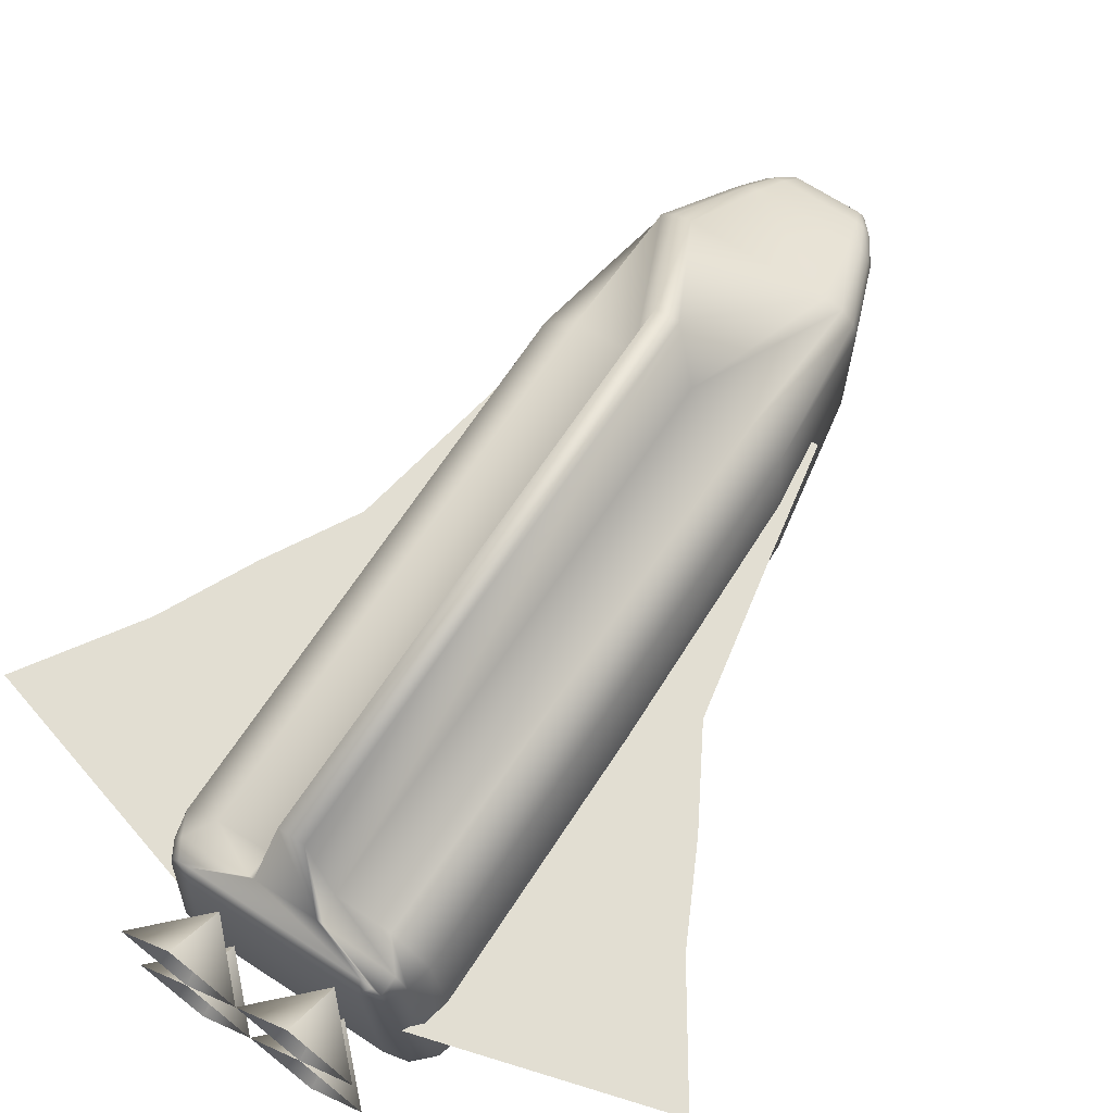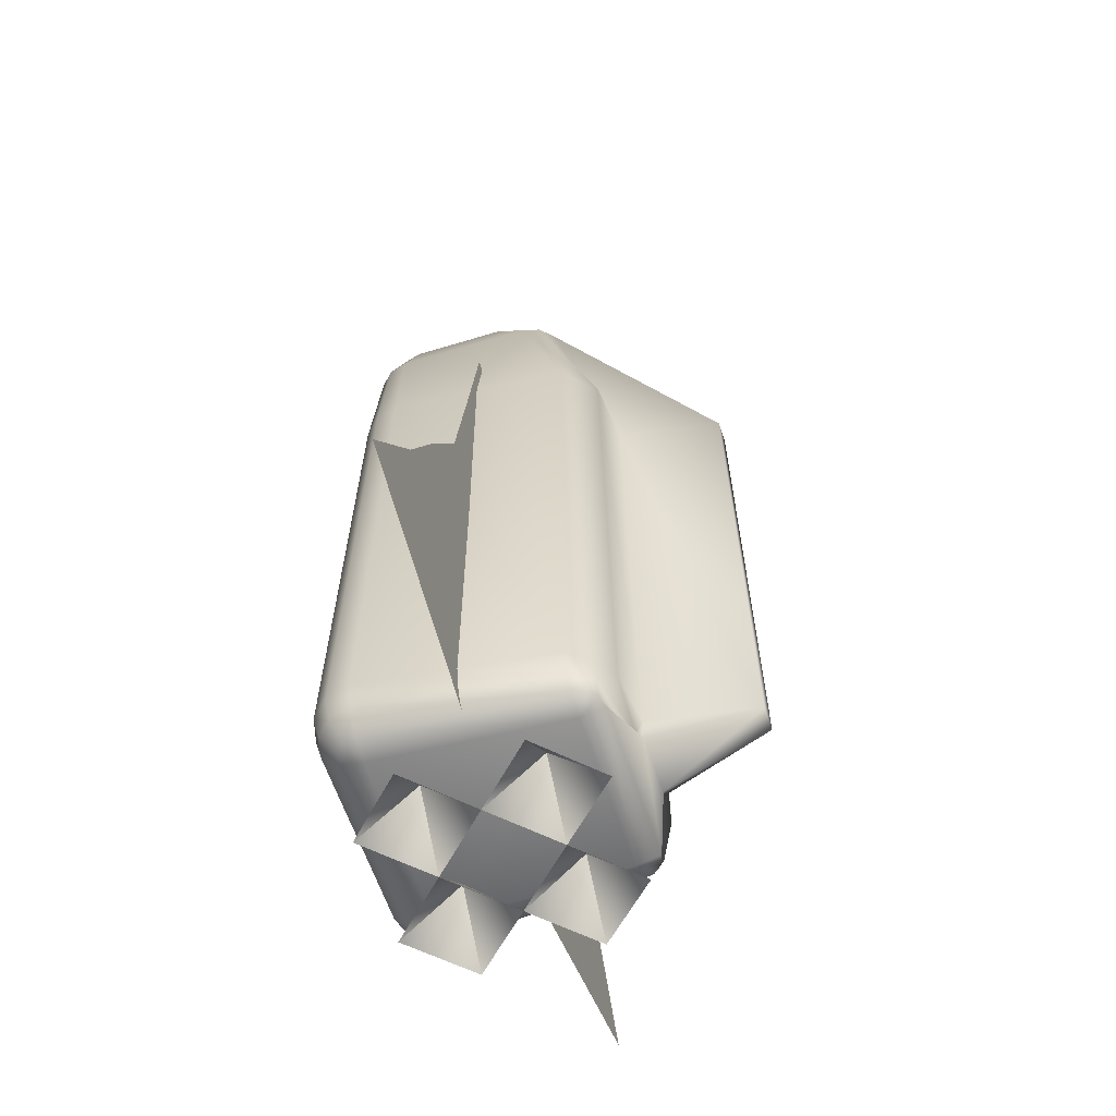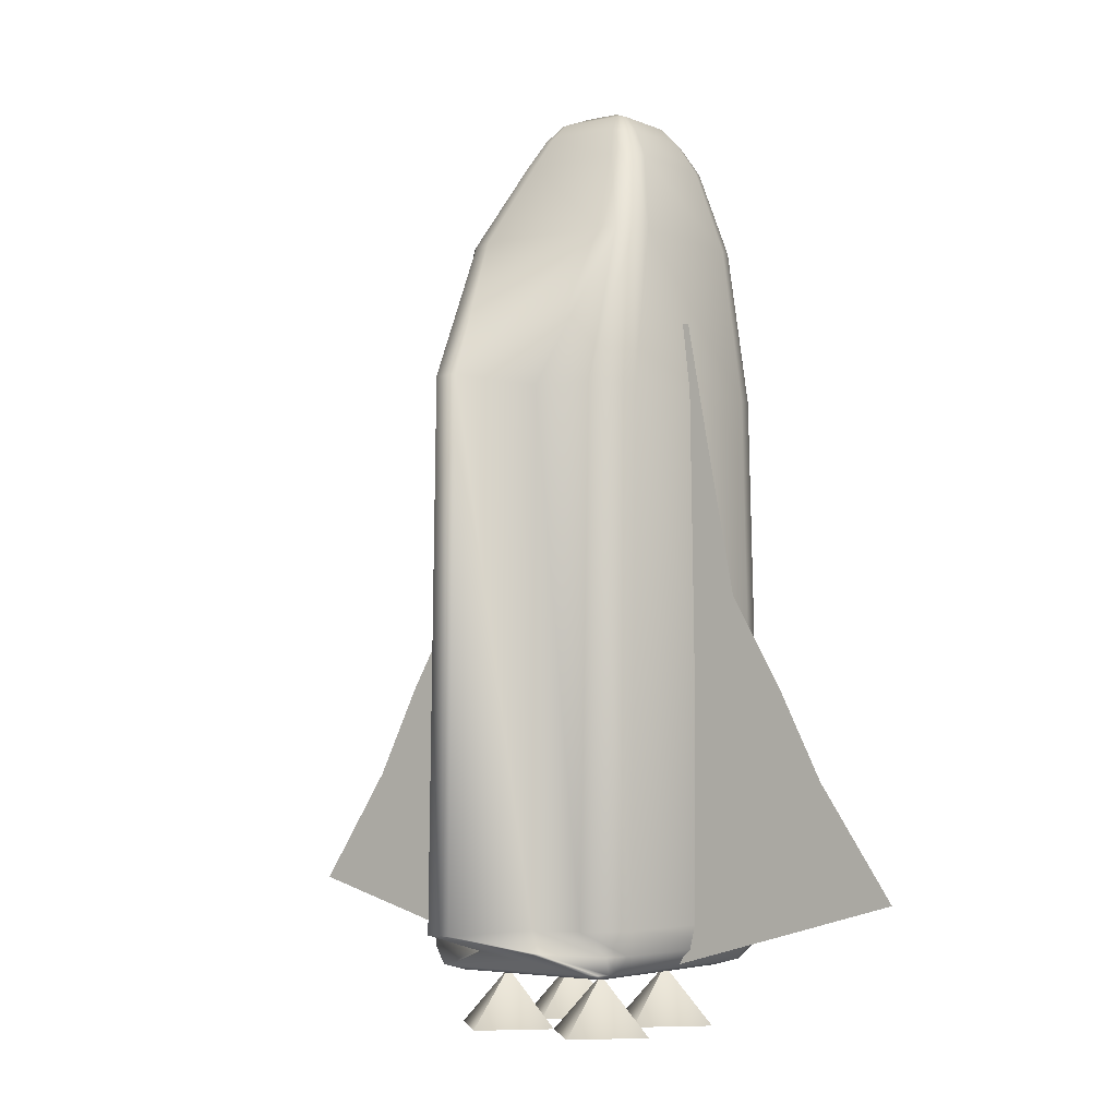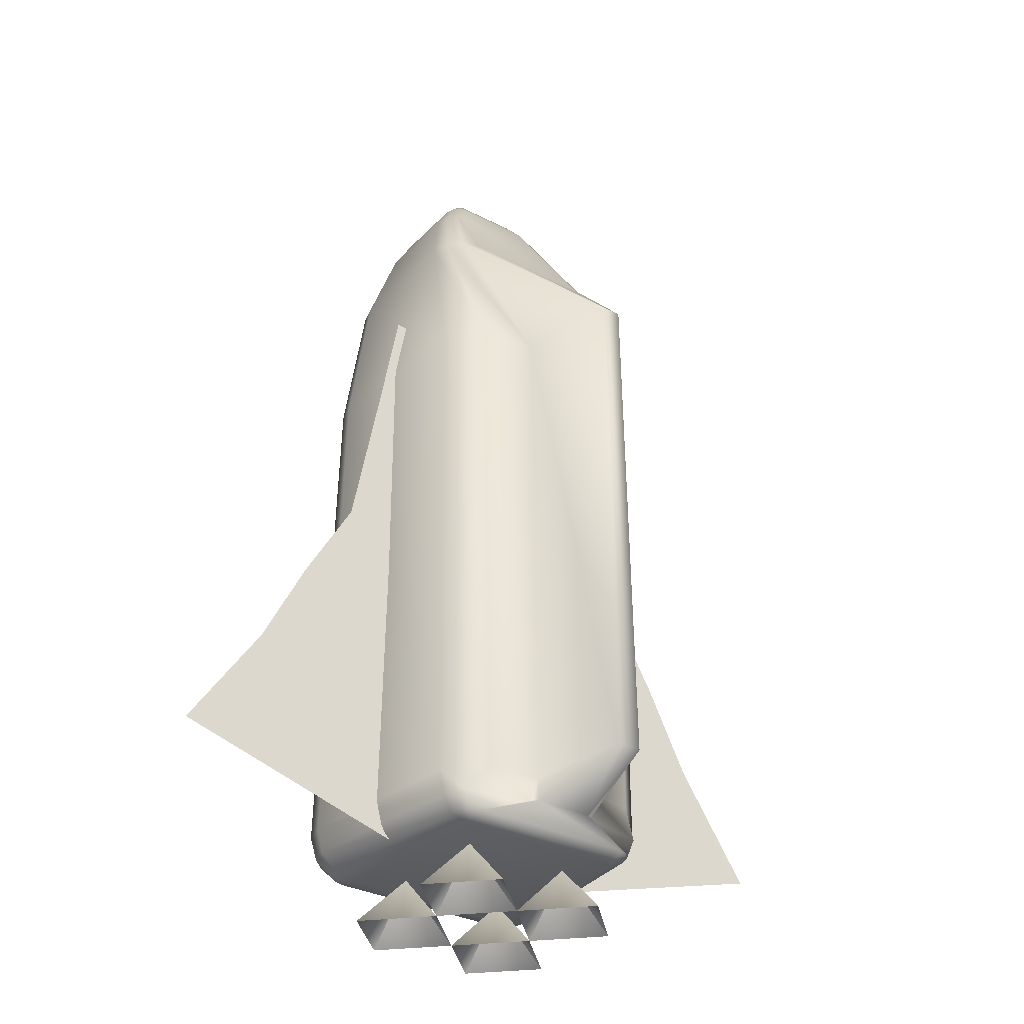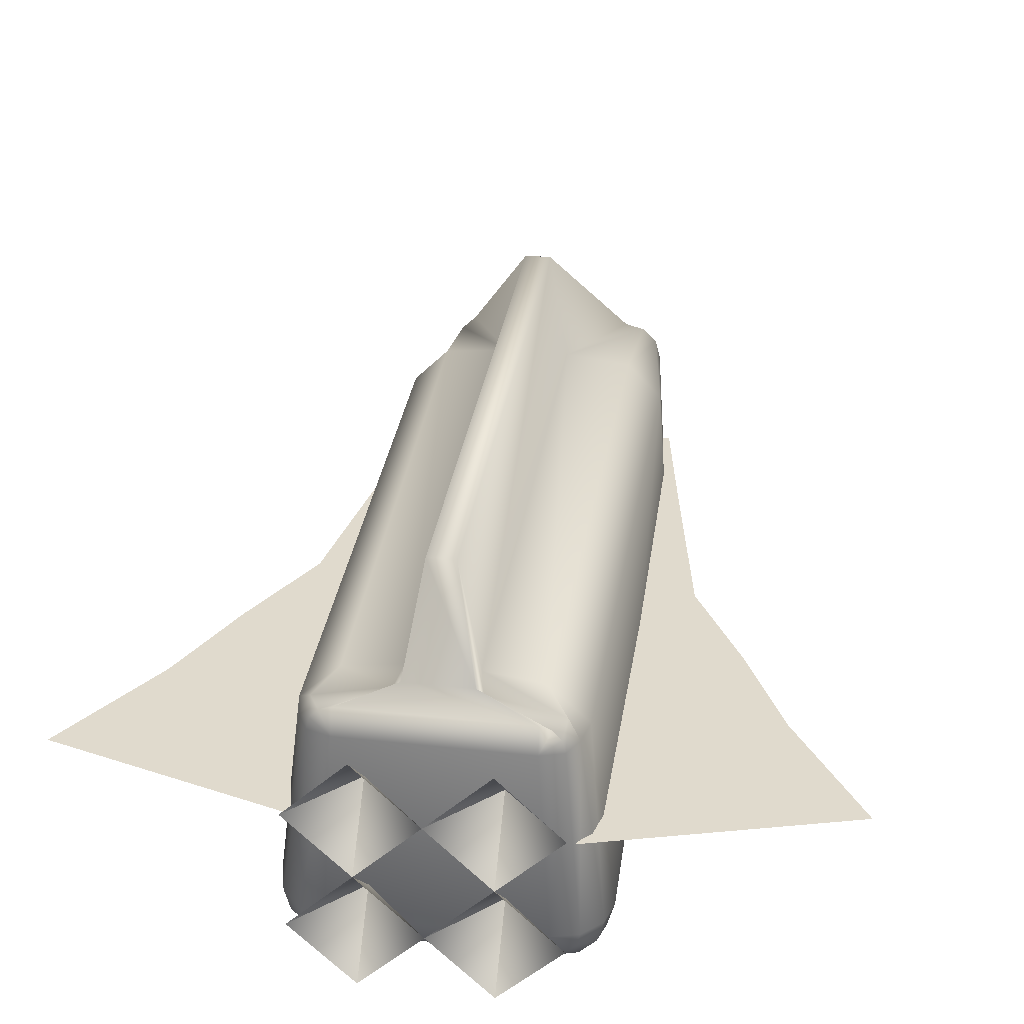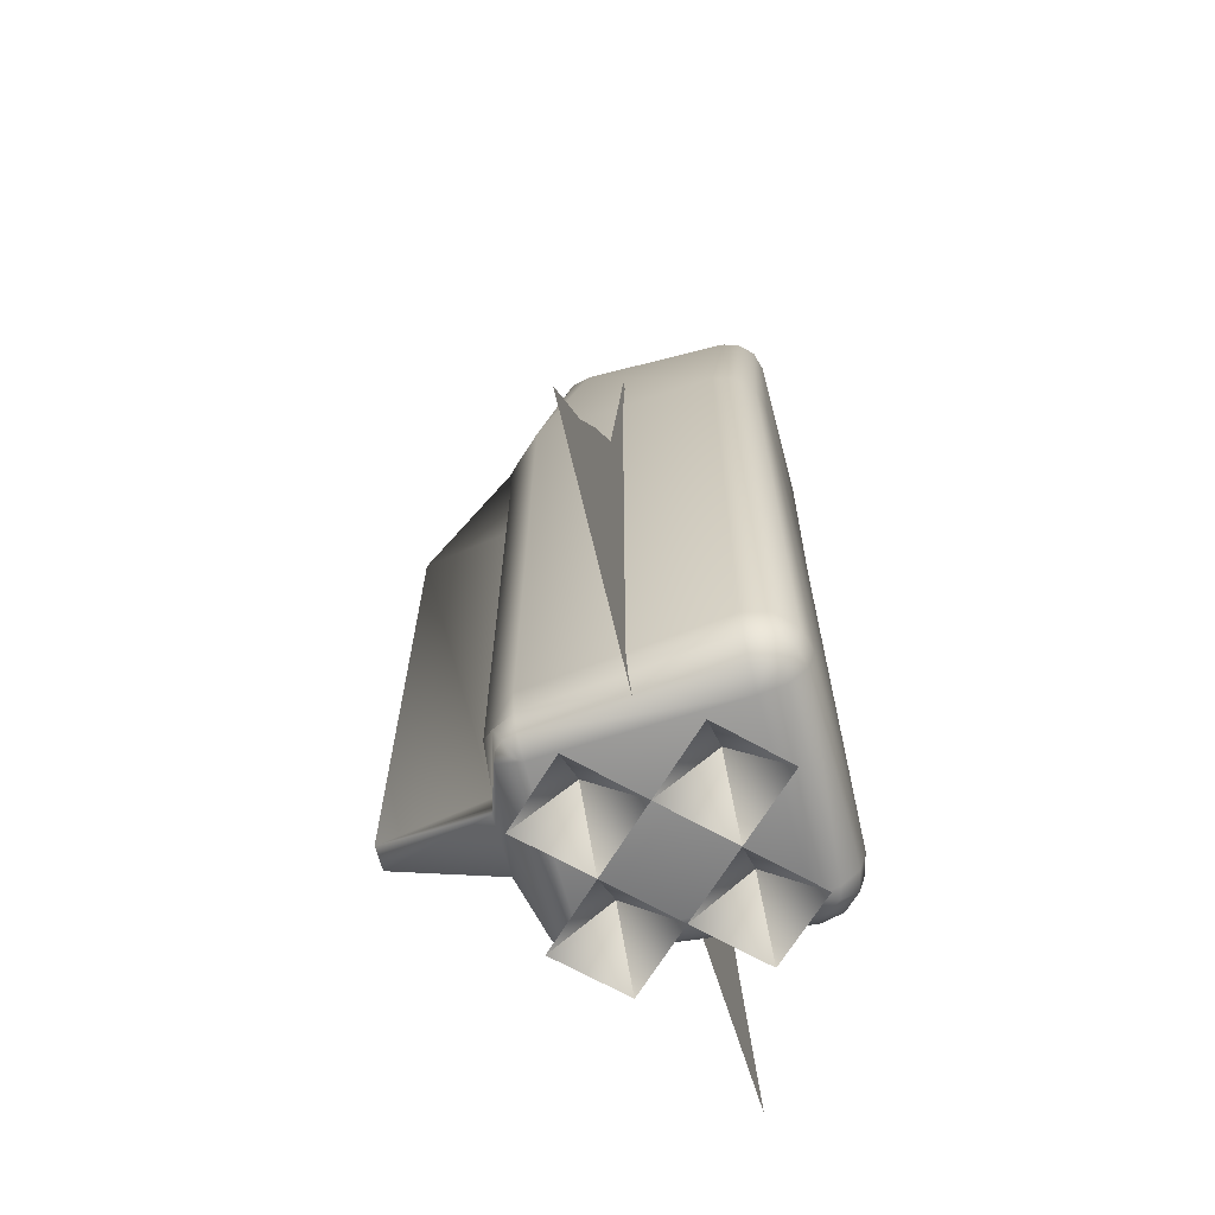
<metadata>
{"format":"obj","ext":"obj","renderer":"f3d","projection":"perspective","resolution":1024,"background":"white","views":[{"elev":67.9,"azim":33.2,"up":"+Z"},{"elev":-58.8,"azim":-72.4,"up":"+Y"},{"elev":-3.9,"azim":36.0,"up":"+Y"},{"elev":-32.6,"azim":-35.7,"up":"+Y"},{"elev":33.0,"azim":8.6,"up":"+Z"},{"elev":-64.0,"azim":104.7,"up":"+Y"}]}
</metadata>
<code>
v  0.3197 16 -0.5347
v  0.3197 16 -1.174
v  -0.3197 16 -1.174
v  -0.3197 16 -0.5347
v  -0.5637 15.84 -1.563
v  -0.6363 15.84 -1.544
v  -0.6894 15.84 -1.491
v  -0.7088 15.84 -1.418
v  -0.7088 15.84 -0.2907
v  -0.6894 15.84 -0.2181
v  -0.6363 15.84 -0.165
v  -0.5637 15.84 -0.1456
v  0.5637 15.84 -0.1456
v  0.6363 15.84 -0.165
v  0.6894 15.84 -0.2181
v  0.7088 15.84 -0.2907
v  0.7088 15.84 -1.418
v  0.6894 15.84 -1.491
v  0.6363 15.84 -1.544
v  0.5637 15.84 -1.563
v  -0.8326 15.52 -1.798
v  -0.6808 15.52 -1.839
v  -0.9437 15.52 -1.687
v  -0.9844 15.52 -1.535
v  -0.9844 15.52 -0.1735
v  -0.9437 15.52 -0.0218
v  -0.8326 15.52 0.0893
v  -0.6808 15.52 0.13
v  0.6808 15.52 0.13
v  0.8326 15.52 0.0893
v  0.9437 15.52 -0.0218
v  0.9844 15.52 -0.1735
v  0.9844 15.52 -1.535
v  0.9437 15.52 -1.687
v  0.8326 15.52 -1.798
v  0.6808 15.52 -1.839
v  -1.062 15 -2.076
v  -0.845 15 -2.134
v  -1.222 15 -1.917
v  -1.28 15 -1.699
v  -1.28 15 -0.0094
v  -1.222 15 0.2082
v  -1.062 15 0.3674
v  -0.845 15 0.4257
v  0.845 15 0.4257
v  1.062 15 0.3674
v  1.222 15 0.2082
v  1.28 15 -0.0094
v  1.28 15 -1.699
v  1.222 15 -1.917
v  1.062 15 -2.076
v  0.845 15 -2.134
v  -1.535 13.46 -2.259
v  -1.221 13.46 -2.343
v  -1.765 13.46 -2.029
v  -1.849 13.46 -1.715
v  -1.849 13.46 0.7269
v  -1.765 13.46 1.041
v  -1.535 13.46 1.271
v  -1.221 13.46 1.355
v  1.221 13.46 1.355
v  1.535 13.46 1.271
v  1.765 13.46 1.041
v  1.849 13.46 0.7269
v  1.849 13.46 -1.715
v  1.765 13.46 -2.029
v  1.535 13.46 -2.259
v  1.221 13.46 -2.343
v  -1.944 10.65 -2.236
v  -1.546 10.65 -2.342
v  -2.236 10.65 -1.944
v  -2.342 10.65 -1.546
v  -2.114 10.65 1.546
v  -1.558 10.65 2.13
v  -0.5108 10.65 2.236
v  -0.2031 10.65 4.063
v  0.2031 10.65 4.063
v  0.5108 10.65 2.236
v  1.558 10.65 2.13
v  2.114 10.65 1.546
v  2.342 10.65 -1.546
v  2.236 10.65 -1.944
v  1.944 10.65 -2.236
v  1.546 10.65 -2.342
v  -2.075 1.35 -2.386
v  -1.65 1.35 -2.5
v  -2.386 1.35 -2.075
v  -2.5 1.35 -1.65
v  -2.092 1.35 1.65
v  -1.466 1.35 2.261
v  -0.5451 1.35 2.386
v  -0.2167 1.35 4.221
v  0.2167 1.35 4.221
v  0.5451 1.35 2.386
v  1.466 1.35 2.261
v  2.092 1.35 1.65
v  2.5 1.35 -1.65
v  2.386 1.35 -2.075
v  2.075 1.35 -2.386
v  1.65 1.35 -2.5
v  -2.018 0.9248 -2.288
v  -1.65 0.9248 -2.386
v  -2.288 0.9248 -2.018
v  -2.386 0.9248 -1.65
v  -1.996 0.9248 1.65
v  -1.821 0.9248 2.018
v  -0.6452 0.9248 2.288
v  -0.5276 0.9248 2.386
v  0.5276 0.9248 2.386
v  0.6452 0.9248 2.288
v  1.821 0.9248 2.018
v  1.996 0.9248 1.65
v  2.386 0.9248 -1.65
v  2.288 0.9248 -2.018
v  2.018 0.9248 -2.288
v  1.65 0.9248 -2.386
v  -1.863 0.6138 -2.018
v  -1.65 0.6138 -2.075
v  -2.018 0.6138 -1.863
v  -2.075 0.6138 -1.65
v  -1.83 0.6138 1.65
v  -1.78 0.6138 1.863
v  -1.643 0.6138 2.018
v  -1.456 0.6138 2.075
v  1.456 0.6138 2.075
v  1.643 0.6138 2.018
v  1.78 0.6138 1.863
v  1.83 0.6138 1.65
v  2.075 0.6138 -1.65
v  2.018 0.6138 -1.863
v  1.863 0.6138 -2.018
v  1.65 0.6138 -2.075
v  -1.65 0.5 -1.65
v  -1.456 0.5 1.65
v  1.456 0.5 1.65
v  1.65 0.5 -1.65
g ChamferBox001
f 1 2 3
f 3 4 1
f 3 5 6
f 3 6 7
f 3 7 8
f 9 4 3
f 3 8 9
f 4 9 10
f 4 10 11
f 4 11 12
f 13 1 4
f 4 12 13
f 1 13 14
f 1 14 15
f 1 15 16
f 17 2 1
f 1 16 17
f 2 17 18
f 2 18 19
f 2 19 20
f 5 3 2
f 2 20 5
f 21 6 5
f 5 22 21
f 23 7 6
f 6 21 23
f 24 8 7
f 7 23 24
f 25 9 8
f 8 24 25
f 26 10 9
f 9 25 26
f 27 11 10
f 10 26 27
f 28 12 11
f 11 27 28
f 29 13 12
f 12 28 29
f 30 14 13
f 13 29 30
f 31 15 14
f 14 30 31
f 32 16 15
f 15 31 32
f 33 17 16
f 16 32 33
f 34 18 17
f 17 33 34
f 35 19 18
f 18 34 35
f 36 20 19
f 19 35 36
f 22 5 20
f 20 36 22
f 37 21 22
f 22 38 37
f 39 23 21
f 21 37 39
f 40 24 23
f 23 39 40
f 41 25 24
f 24 40 41
f 42 26 25
f 25 41 42
f 43 27 26
f 26 42 43
f 44 28 27
f 27 43 44
f 45 29 28
f 28 44 45
f 46 30 29
f 29 45 46
f 47 31 30
f 30 46 47
f 48 32 31
f 31 47 48
f 49 33 32
f 32 48 49
f 50 34 33
f 33 49 50
f 51 35 34
f 34 50 51
f 52 36 35
f 35 51 52
f 38 22 36
f 36 52 38
f 53 37 38
f 38 54 53
f 55 39 37
f 37 53 55
f 56 40 39
f 39 55 56
f 57 41 40
f 40 56 57
f 58 42 41
f 41 57 58
f 59 43 42
f 42 58 59
f 60 44 43
f 43 59 60
f 61 45 44
f 44 60 61
f 62 46 45
f 45 61 62
f 63 47 46
f 46 62 63
f 64 48 47
f 47 63 64
f 65 49 48
f 48 64 65
f 66 50 49
f 49 65 66
f 67 51 50
f 50 66 67
f 68 52 51
f 51 67 68
f 54 38 52
f 52 68 54
f 69 53 54
f 54 70 69
f 71 55 53
f 53 69 71
f 72 56 55
f 55 71 72
f 73 57 56
f 56 72 73
f 74 58 57
f 57 73 74
f 75 59 58
f 58 74 75
f 76 60 59
f 59 75 76
f 77 61 60
f 60 76 77
f 78 62 61
f 61 77 78
f 79 63 62
f 62 78 79
f 80 64 63
f 63 79 80
f 81 65 64
f 64 80 81
f 82 66 65
f 65 81 82
f 83 67 66
f 66 82 83
f 84 68 67
f 67 83 84
f 70 54 68
f 68 84 70
f 85 69 70
f 70 86 85
f 87 71 69
f 69 85 87
f 88 72 71
f 71 87 88
f 89 73 72
f 72 88 89
f 90 74 73
f 73 89 90
f 91 75 74
f 74 90 91
f 92 76 75
f 75 91 92
f 93 77 76
f 76 92 93
f 94 78 77
f 77 93 94
f 95 79 78
f 78 94 95
f 96 80 79
f 79 95 96
f 97 81 80
f 80 96 97
f 98 82 81
f 81 97 98
f 99 83 82
f 82 98 99
f 100 84 83
f 83 99 100
f 86 70 84
f 84 100 86
f 101 85 86
f 86 102 101
f 103 87 85
f 85 101 103
f 104 88 87
f 87 103 104
f 105 89 88
f 88 104 105
f 106 90 89
f 89 105 106
f 107 91 90
f 90 106 107
f 108 92 91
f 91 107 108
f 109 93 92
f 92 108 109
f 110 94 93
f 93 109 110
f 111 95 94
f 94 110 111
f 112 96 95
f 95 111 112
f 113 97 96
f 96 112 113
f 114 98 97
f 97 113 114
f 115 99 98
f 98 114 115
f 116 100 99
f 99 115 116
f 102 86 100
f 100 116 102
f 117 101 102
f 102 118 117
f 119 103 101
f 101 117 119
f 120 104 103
f 103 119 120
f 121 105 104
f 104 120 121
f 122 106 105
f 105 121 122
f 123 107 106
f 106 122 123
f 124 108 107
f 107 123 124
f 125 109 108
f 108 124 125
f 126 110 109
f 109 125 126
f 127 111 110
f 110 126 127
f 128 112 111
f 111 127 128
f 129 113 112
f 112 128 129
f 130 114 113
f 113 129 130
f 131 115 114
f 114 130 131
f 132 116 115
f 115 131 132
f 118 102 116
f 116 132 118
f 118 133 117
f 117 133 119
f 119 133 120
f 134 121 120
f 120 133 134
f 121 134 122
f 122 134 123
f 123 134 124
f 135 125 124
f 124 134 135
f 125 135 126
f 126 135 127
f 127 135 128
f 136 129 128
f 128 135 136
f 129 136 130
f 130 136 131
f 131 136 132
f 133 118 132
f 132 136 133
f 134 133 136
f 136 135 134
v  2.202 11.85 -0
v  2.564 9.851 -0
v  -2.564 9.851 0
v  -2.202 11.85 0
v  3.095 7.042 -0
v  -3.095 7.042 0
v  3.994 5.466 -0
v  -3.994 5.466 0
v  4.794 3.85 -0
v  -4.794 3.85 0
v  6.118 1.851 -0
v  -6.118 1.851 0
v  1.423 0.5 -0
v  -1.423 0.5 0
g Plane001
f 137 138 139
f 139 140 137
f 138 141 142
f 142 139 138
f 141 143 144
f 144 142 141
f 143 145 146
f 146 144 143
f 145 147 148
f 148 146 145
f 147 149 150
f 150 148 147
v  2 -0.5 -1
v  1 -0.5 -2
v  1 0.5 -1
v  0 -0.5 -1
v  1 -0.5 -0
g Cone001
f 151 152 153
f 153 153 151
f 152 154 153
f 153 153 152
f 154 155 153
f 153 153 154
f 155 151 153
f 153 153 155
f 153 153 153
f 153 153 153
v  0 -0.5 -1
v  -1 -0.5 -2
v  -1 0.5 -1
v  -2 -0.5 -1
v  -1 -0.5 -0
g Cone002
f 156 157 158
f 158 158 156
f 157 159 158
f 158 158 157
f 159 160 158
f 158 158 159
f 160 156 158
f 158 158 160
f 158 158 158
f 158 158 158
v  2 -0.5 1
v  1 -0.5 -0
v  1 0.5 1
v  0 -0.5 1
v  1 -0.5 2
g Cone003
f 161 162 163
f 163 163 161
f 162 164 163
f 163 163 162
f 164 165 163
f 163 163 164
f 165 161 163
f 163 163 165
f 163 163 163
f 163 163 163
v  0 -0.5 1
v  -1 -0.5 -0
v  -1 0.5 1
v  -2 -0.5 1
v  -1 -0.5 2
g Cone004
f 166 167 168
f 168 168 166
f 167 169 168
f 168 168 167
f 169 170 168
f 168 168 169
f 170 166 168
f 168 168 170
f 168 168 168
f 168 168 168

</code>
